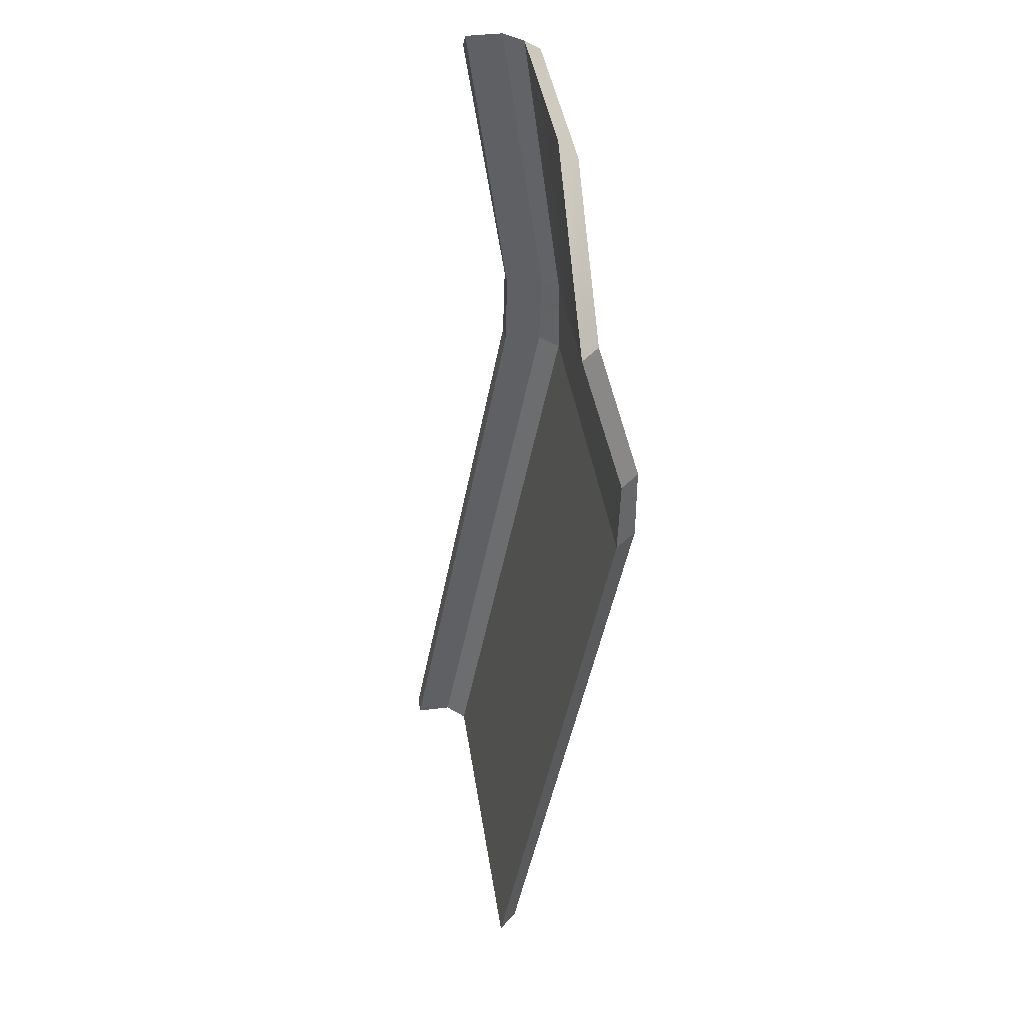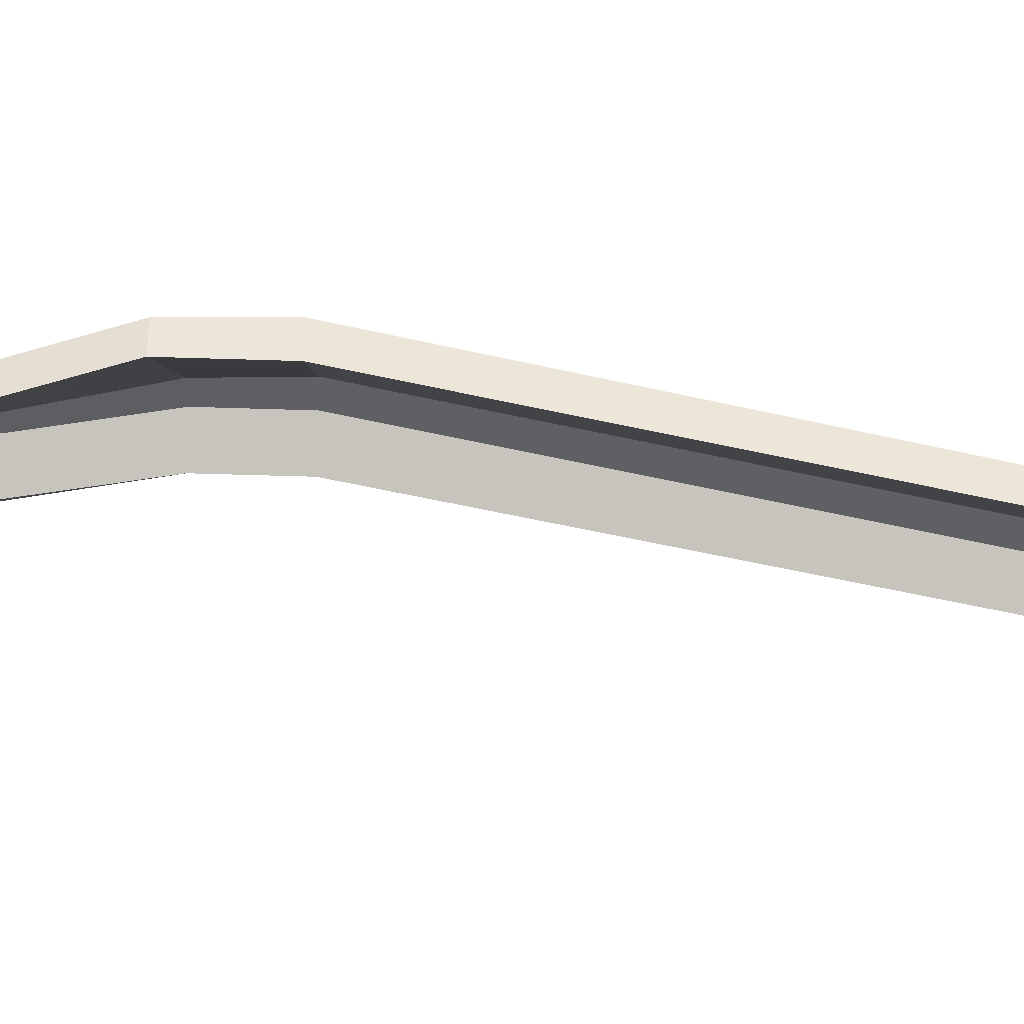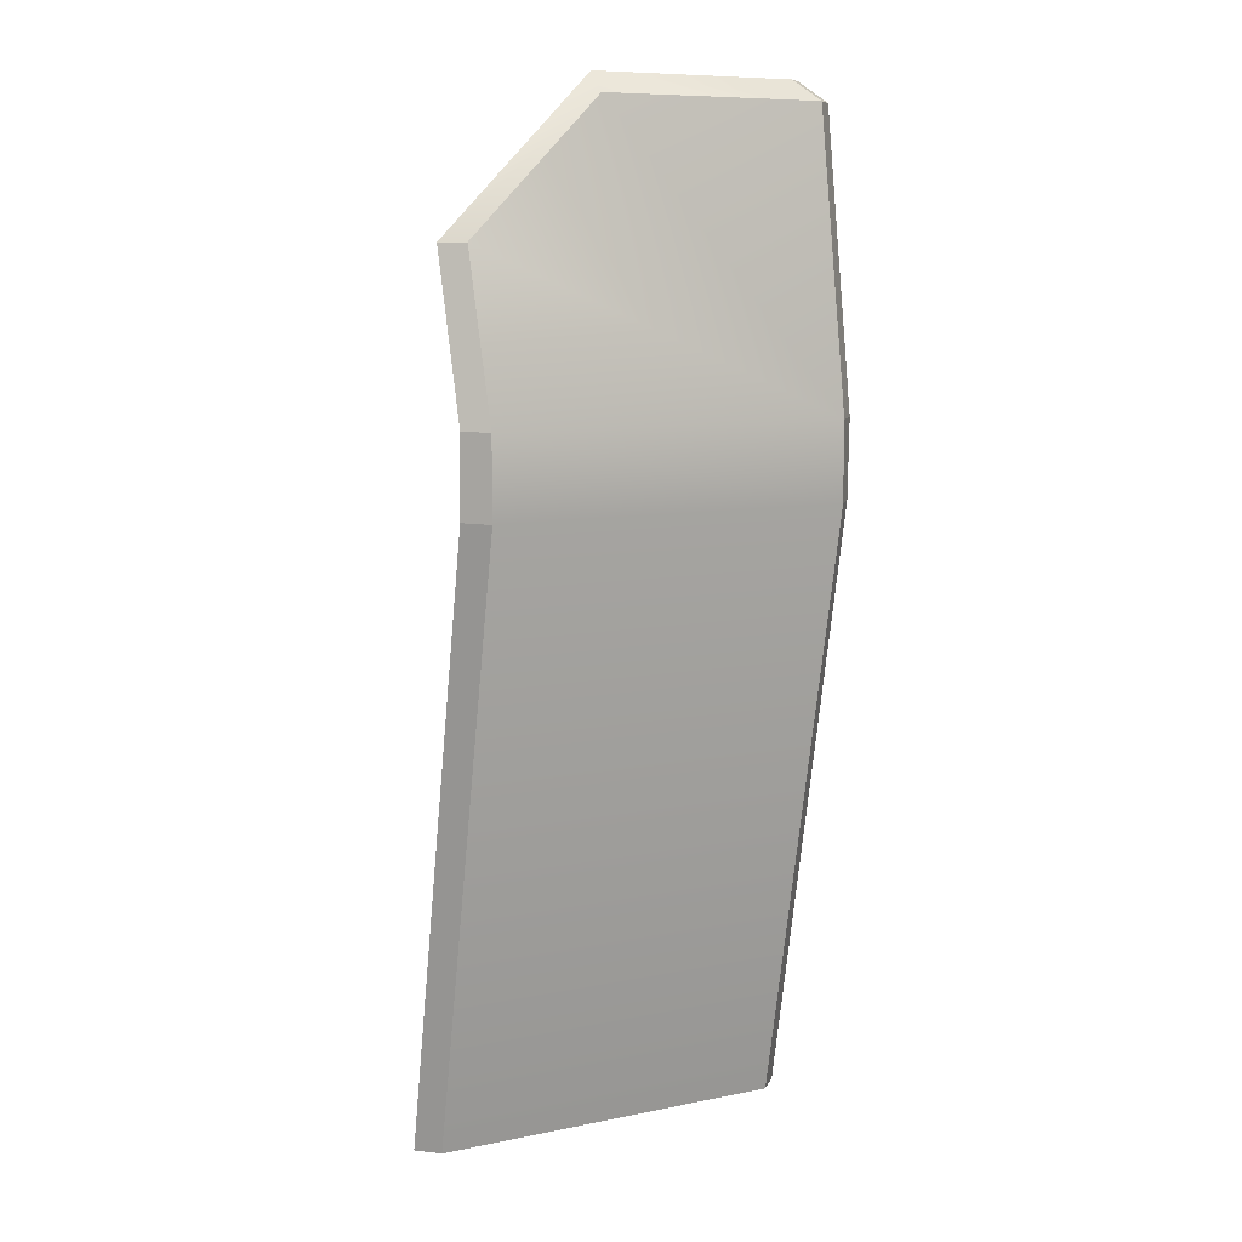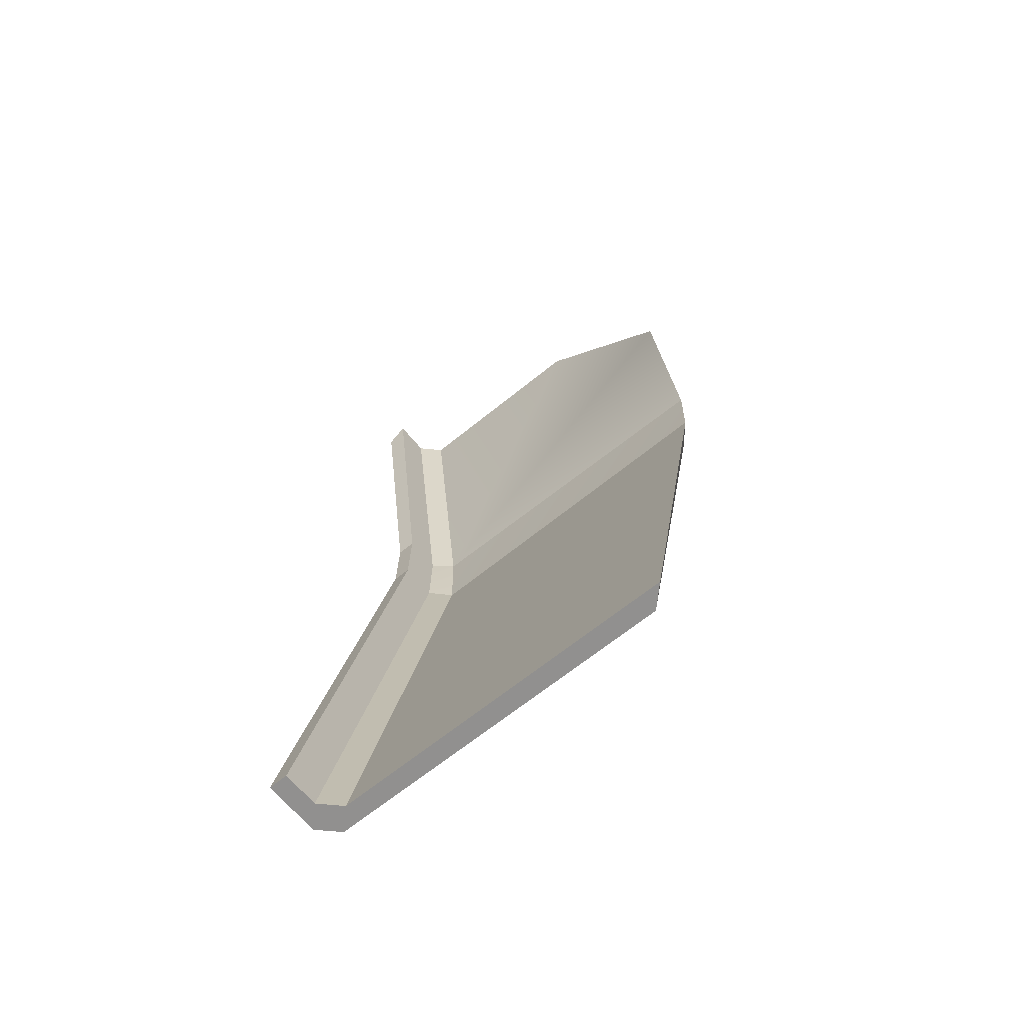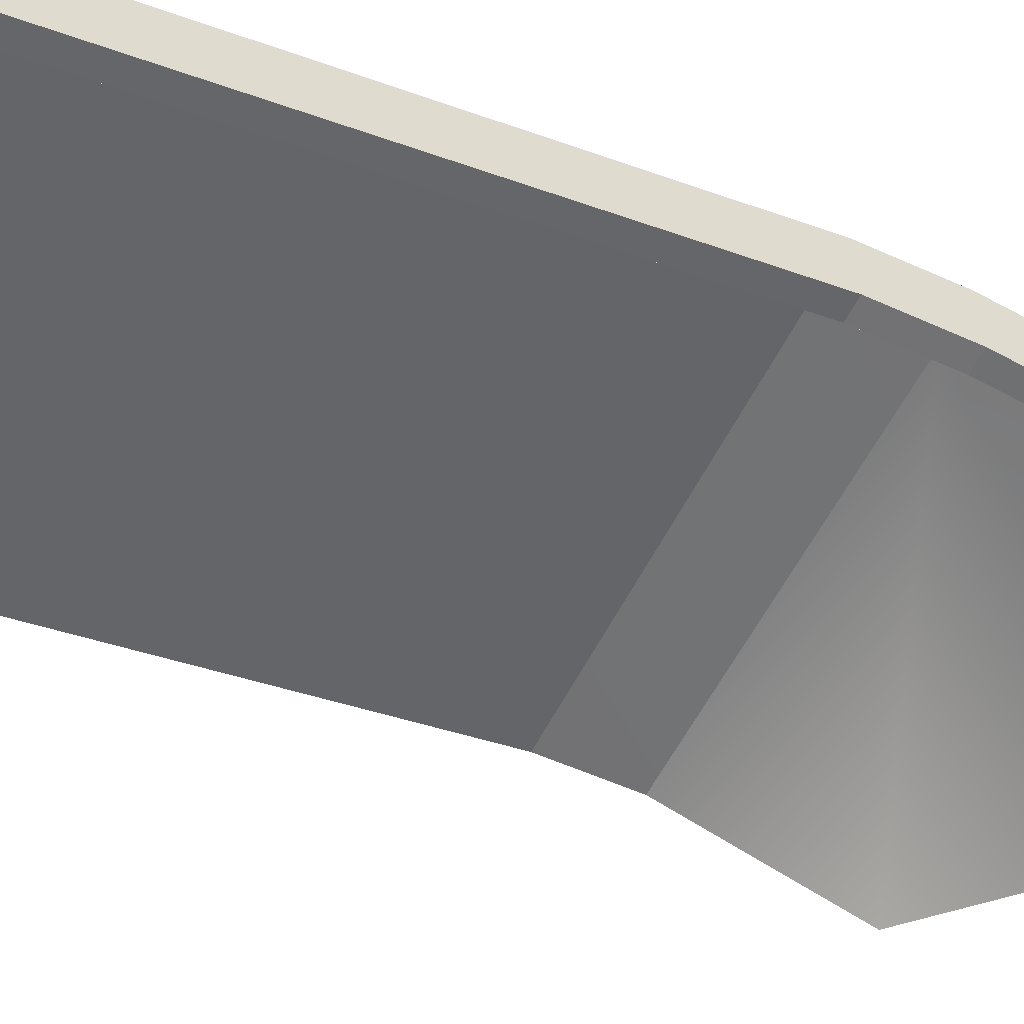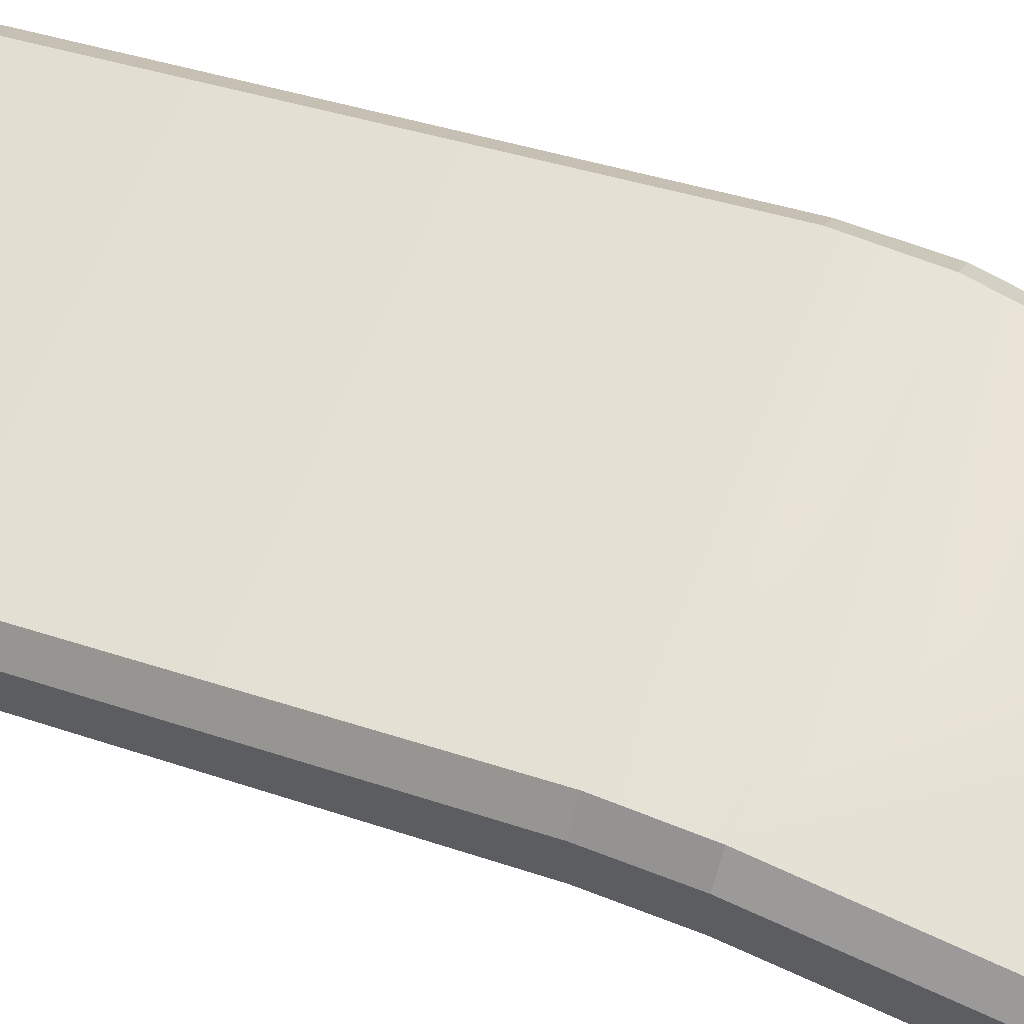
<metadata>
{"format":"obj","ext":"obj","renderer":"f3d","projection":"perspective","resolution":1024,"background":"white","views":[{"elev":40.5,"azim":81.6,"up":"+Z"},{"elev":0.8,"azim":88.3,"up":"+Y"},{"elev":9.0,"azim":151.6,"up":"+Z"},{"elev":-65.7,"azim":39.3,"up":"+Z"},{"elev":-56.2,"azim":-116.2,"up":"+Y"},{"elev":63.7,"azim":-67.9,"up":"+Y"}]}
</metadata>
<code>
v  0.9843 21.65 9.449
v  -3.543 22.54 3.732
v  3.543 22.54 3.732
v  3.543 21.65 6.89
v  -3.543 22.54 2.181
v  -3.543 20.08 -9.842
v  3.543 20.08 -9.842
v  3.543 22.54 2.181
v  -3.937 20.95 3.776
v  -3.937 22.13 3.743
v  -3.937 21.26 9.449
v  -3.937 20.09 9.449
v  -3.937 18.53 -9.842
v  -3.937 19.69 -9.842
v  -3.937 22.09 2.192
v  -3.937 20.91 2.225
v  -3.543 21.65 9.449
v  3.937 22.13 3.743
v  3.937 21.26 6.89
v  3.937 19.68 -9.842
v  3.937 22.09 2.192
v  -3.543 20.09 9.842
v  -3.543 20.95 3.776
v  -3.543 20.91 2.225
v  -3.543 18.53 -9.842
v  -3.543 20.87 9.842
v  -3.543 21.74 3.745
v  -3.543 21.7 2.194
v  -3.543 19.29 -9.842
v  -3.15 19.68 -9.842
v  -3.15 22.09 2.179
v  -3.15 21.26 9.842
v  -3.15 22.07 3.745
v  0.9843 21.26 9.842
g Plane003
f 4 3 2 1
f 8 7 6 5
f 12 11 10 9
f 16 15 14 13
f 3 8 5 2
f 10 15 16 9
f 2 10 11 17
f 4 19 18 3
f 6 14 15 5
f 8 21 20 7
f 5 15 10 2
f 3 18 21 8
f 23 22 12 9
f 25 24 16 13
f 24 23 9 16
f 27 26 22 23
f 29 28 24 25
f 28 27 23 24
f 20 21 31 30
f 29 30 31 28
f 29 14 6 30
f 6 7 20 30
f 25 13 14 29
f 33 32 26 27
f 27 28 31 33
f 32 17 11 26
f 11 12 22 26
f 34 1 17 32
f 33 18 19 34
f 33 31 21 18
f 1 34 19 4
f 2 17 1
f 34 32 33

</code>
